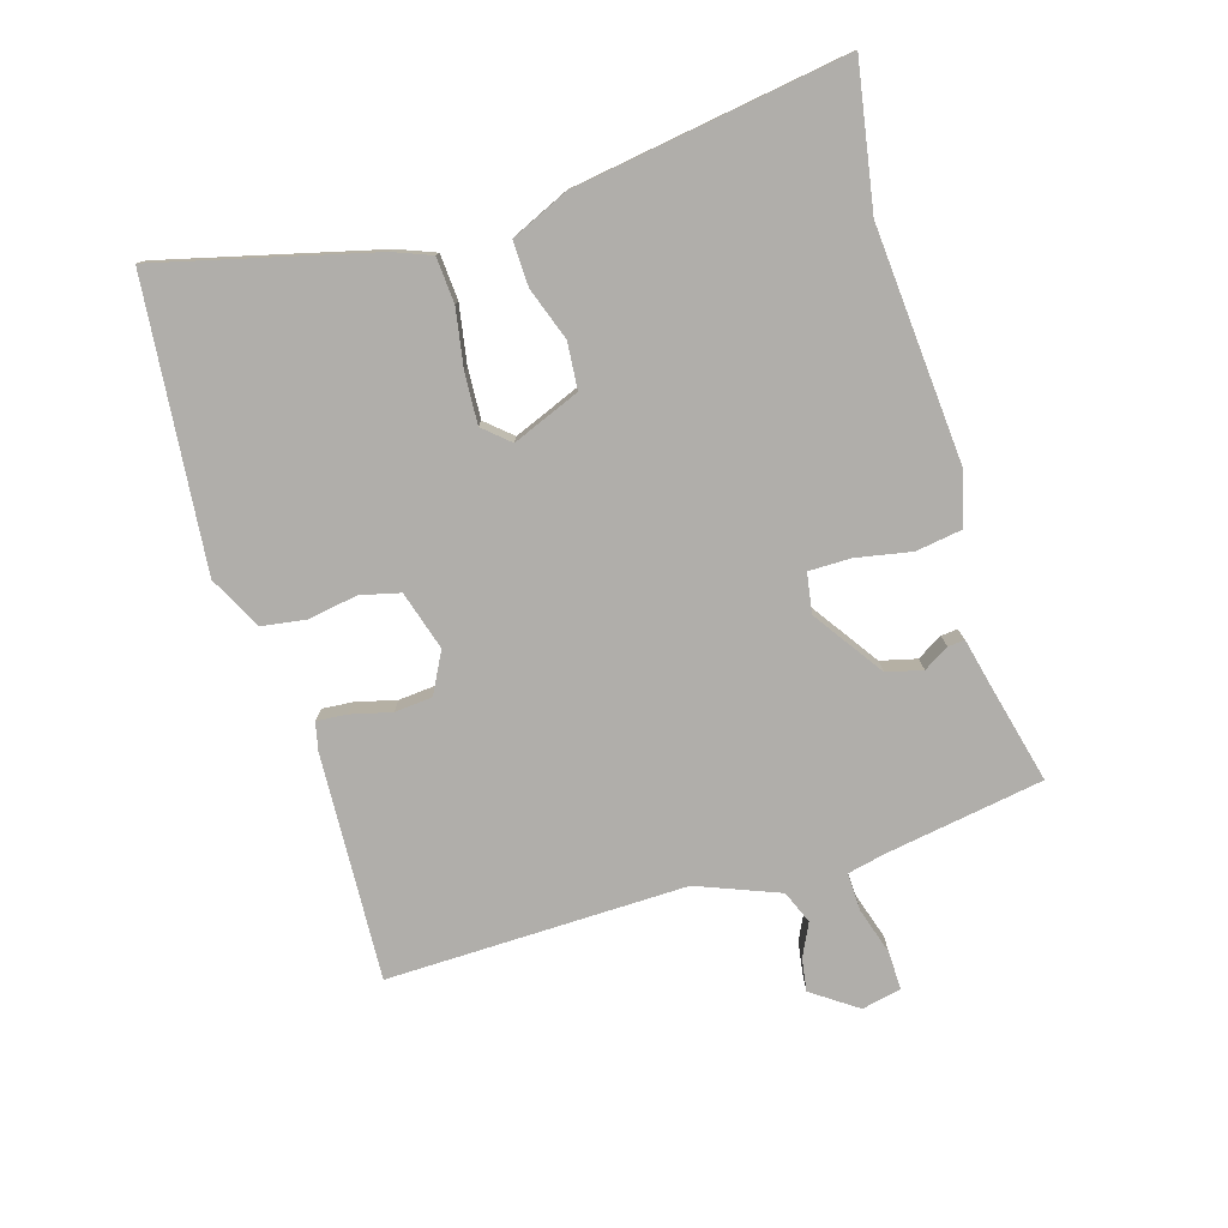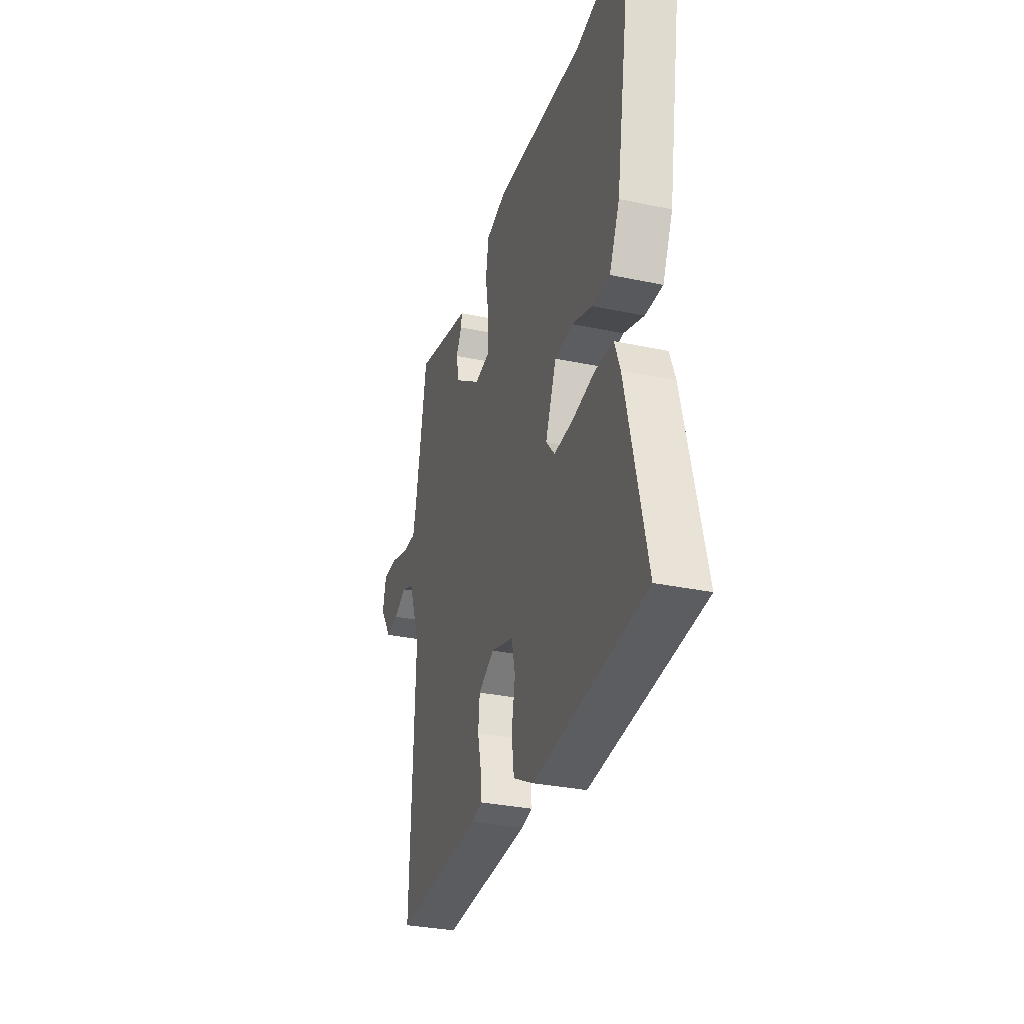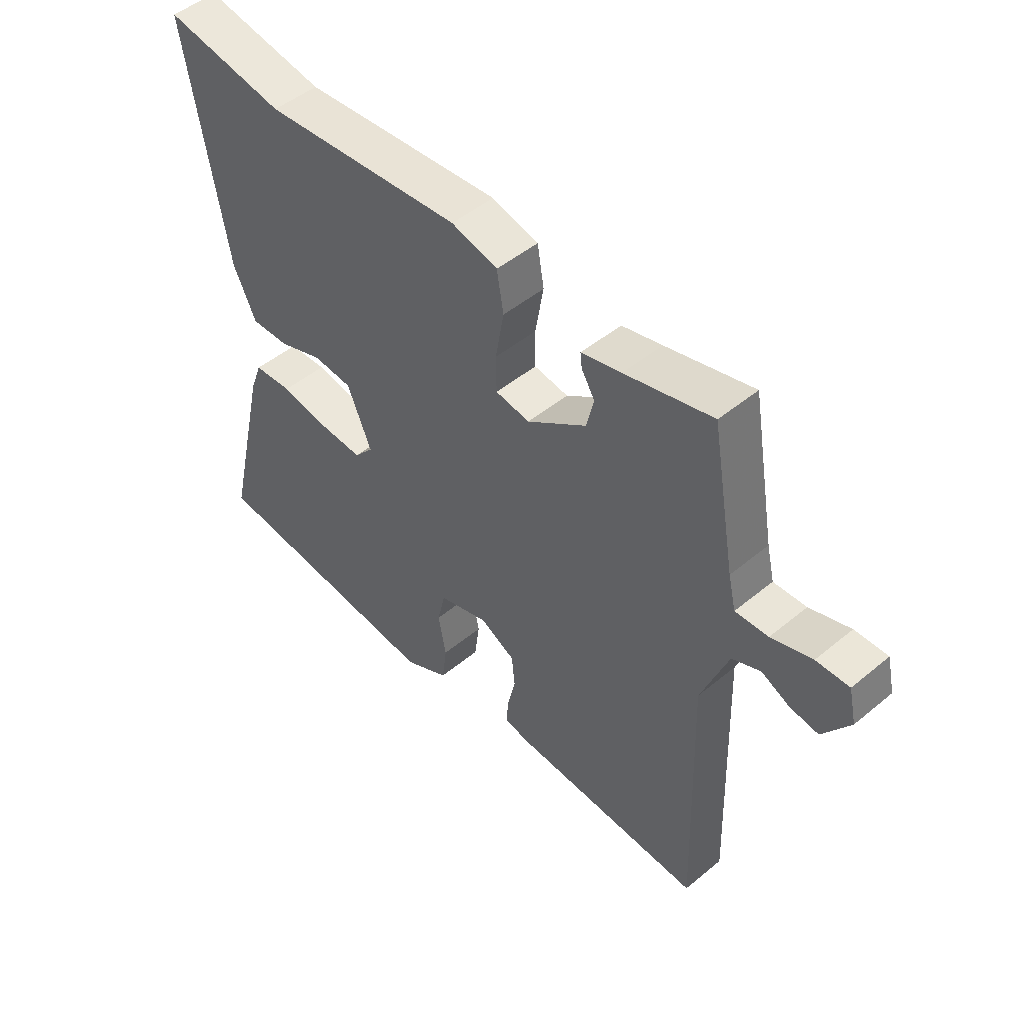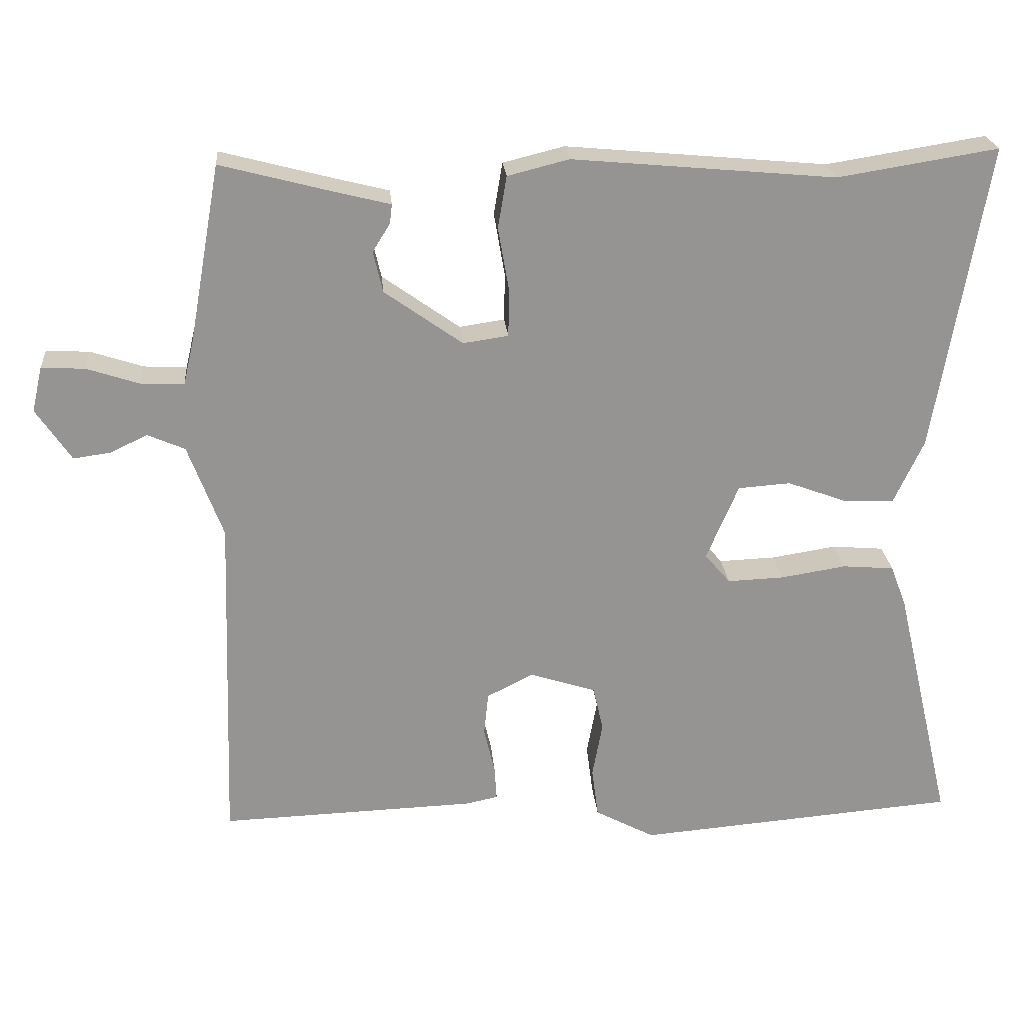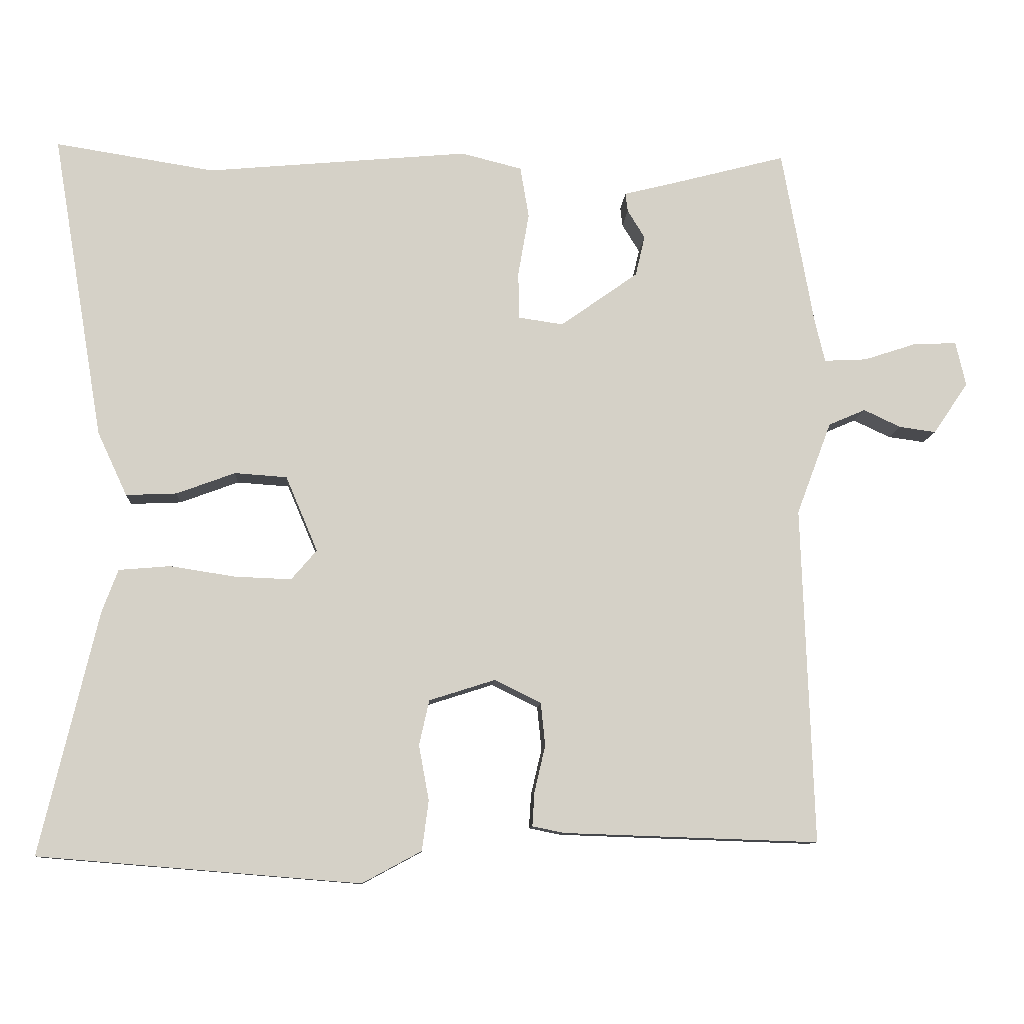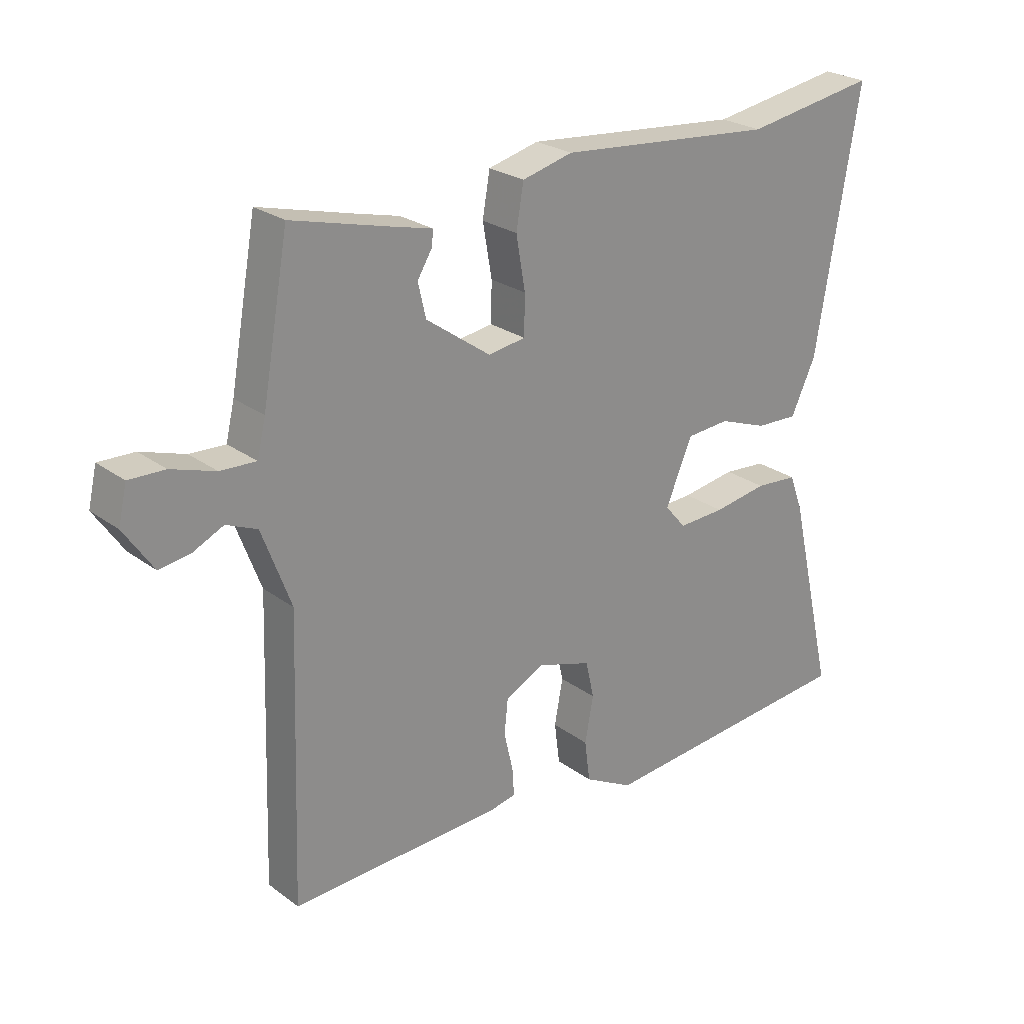
<metadata>
{"format":"obj","ext":"obj","renderer":"f3d","projection":"perspective","resolution":1024,"background":"white","views":[{"elev":-77.9,"azim":-74.1,"up":"+Y"},{"elev":-32.1,"azim":-106.5,"up":"+Z"},{"elev":49.0,"azim":47.5,"up":"+Z"},{"elev":23.2,"azim":175.1,"up":"+Z"},{"elev":-10.1,"azim":-3.5,"up":"+Z"},{"elev":25.1,"azim":139.6,"up":"+Z"}]}
</metadata>
<code>
v -0.578 0.07 -0.498
v -0.499 0.07 -0.163
v -0.477 0.07 -0.104
v -0.406 0.07 -0.098
v -0.316 0.07 -0.112
v -0.238 0.07 -0.115
v -0.203 0.07 -0.074
v -0.247 0.07 0.03
v -0.319 0.07 0.035
v -0.4 0.07 0.005
v -0.47 0.07 0.002
v -0.511 0.07 0.09
v -0.582 0.07 0.513
v -0.362 0.07 0.478
v -0.001 0.07 0.511
v 0.083 0.07 0.49
v 0.095 0.07 0.419
v 0.08 0.07 0.332
v 0.081 0.07 0.267
v 0.143 0.07 0.258
v 0.25 0.07 0.334
v 0.263 0.07 0.39
v 0.239 0.07 0.429
v 0.236 0.07 0.455
v 0.308 0.07 0.473
v 0.465 0.07 0.514
v 0.509 0.07 0.269
v 0.523 0.07 0.21
v 0.582 0.07 0.213
v 0.655 0.07 0.237
v 0.714 0.07 0.239
v 0.728 0.07 0.178
v 0.68 0.07 0.107
v 0.629 0.07 0.114
v 0.578 0.07 0.138
v 0.527 0.07 0.116
v 0.479 0.07 -0.012
v 0.495 0.07 -0.477
v 0.143 0.07 -0.465
v 0.099 0.07 -0.456
v 0.102 0.07 -0.409
v 0.117 0.07 -0.345
v 0.111 0.07 -0.286
v 0.047 0.07 -0.254
v -0.044 0.07 -0.283
v -0.058 0.07 -0.345
v -0.044 0.07 -0.421
v -0.053 0.07 -0.49
v -0.135 0.07 -0.534
v -0.578 0 -0.498
v -0.499 0 -0.163
v -0.477 0 -0.104
v -0.406 0 -0.098
v -0.316 0 -0.112
v -0.238 0 -0.115
v -0.203 0 -0.074
v -0.247 0 0.03
v -0.319 0 0.035
v -0.4 0 0.005
v -0.47 0 0.002
v -0.511 0 0.09
v -0.582 0 0.513
v -0.362 0 0.478
v -0.001 0 0.511
v 0.083 0 0.49
v 0.095 0 0.419
v 0.08 0 0.332
v 0.081 0 0.267
v 0.143 0 0.258
v 0.25 0 0.334
v 0.263 0 0.39
v 0.239 0 0.429
v 0.236 0 0.455
v 0.308 0 0.473
v 0.465 0 0.514
v 0.509 0 0.269
v 0.523 0 0.21
v 0.582 0 0.213
v 0.655 0 0.237
v 0.714 0 0.239
v 0.728 0 0.178
v 0.68 0 0.107
v 0.629 0 0.114
v 0.578 0 0.138
v 0.527 0 0.116
v 0.479 0 -0.012
v 0.495 0 -0.477
v 0.143 0 -0.465
v 0.099 0 -0.456
v 0.102 0 -0.409
v 0.117 0 -0.345
v 0.111 0 -0.286
v 0.047 0 -0.254
v -0.044 0 -0.283
v -0.058 0 -0.345
v -0.044 0 -0.421
v -0.053 0 -0.49
v -0.135 0 -0.534
f 3 4 5
f 2 3 5
f 1 2 5
f 49 1 5
f 48 49 5
f 47 48 5
f 46 47 5
f 45 46 5 6
f 44 45 6 7
f 43 44 7 8
f 40 41 42
f 39 40 42
f 38 39 42
f 37 38 42
f 36 37 42 43
f 33 34 35
f 32 33 35
f 31 32 35
f 30 31 35
f 29 30 35
f 28 29 35 36
f 36 43 8
f 28 36 8
f 27 28 8
f 22 23 24 25
f 25 26 27
f 22 25 27
f 21 22 27
f 16 17 18
f 15 16 18
f 14 15 18
f 14 18 19
f 13 14 19
f 12 13 19
f 11 12 19
f 10 11 19
f 9 10 19
f 8 9 19 20
f 20 21 27
f 8 20 27
f 54 53 52
f 54 52 51
f 54 51 50
f 54 50 98
f 54 98 97
f 54 97 96
f 54 96 95
f 55 54 95 94
f 56 55 94 93
f 57 56 93 92
f 91 90 89
f 91 89 88
f 91 88 87
f 91 87 86
f 92 91 86 85
f 84 83 82
f 84 82 81
f 84 81 80
f 84 80 79
f 84 79 78
f 85 84 78 77
f 57 92 85
f 57 85 77
f 57 77 76
f 74 73 72 71
f 76 75 74
f 76 74 71
f 76 71 70
f 67 66 65
f 67 65 64
f 67 64 63
f 68 67 63
f 68 63 62
f 68 62 61
f 68 61 60
f 68 60 59
f 68 59 58
f 69 68 58 57
f 76 70 69
f 76 69 57
f 1 50 51 2
f 2 51 52 3
f 3 52 53 4
f 4 53 54 5
f 5 54 55 6
f 6 55 56 7
f 7 56 57 8
f 8 57 58 9
f 9 58 59 10
f 10 59 60 11
f 11 60 61 12
f 12 61 62 13
f 13 62 63 14
f 14 63 64 15
f 15 64 65 16
f 16 65 66 17
f 17 66 67 18
f 18 67 68 19
f 19 68 69 20
f 20 69 70 21
f 21 70 71 22
f 22 71 72 23
f 23 72 73 24
f 24 73 74 25
f 25 74 75 26
f 26 75 76 27
f 27 76 77 28
f 28 77 78 29
f 29 78 79 30
f 30 79 80 31
f 31 80 81 32
f 32 81 82 33
f 33 82 83 34
f 34 83 84 35
f 35 84 85 36
f 36 85 86 37
f 37 86 87 38
f 38 87 88 39
f 39 88 89 40
f 40 89 90 41
f 41 90 91 42
f 42 91 92 43
f 43 92 93 44
f 44 93 94 45
f 45 94 95 46
f 46 95 96 47
f 47 96 97 48
f 48 97 98 49
f 49 98 50 1

</code>
